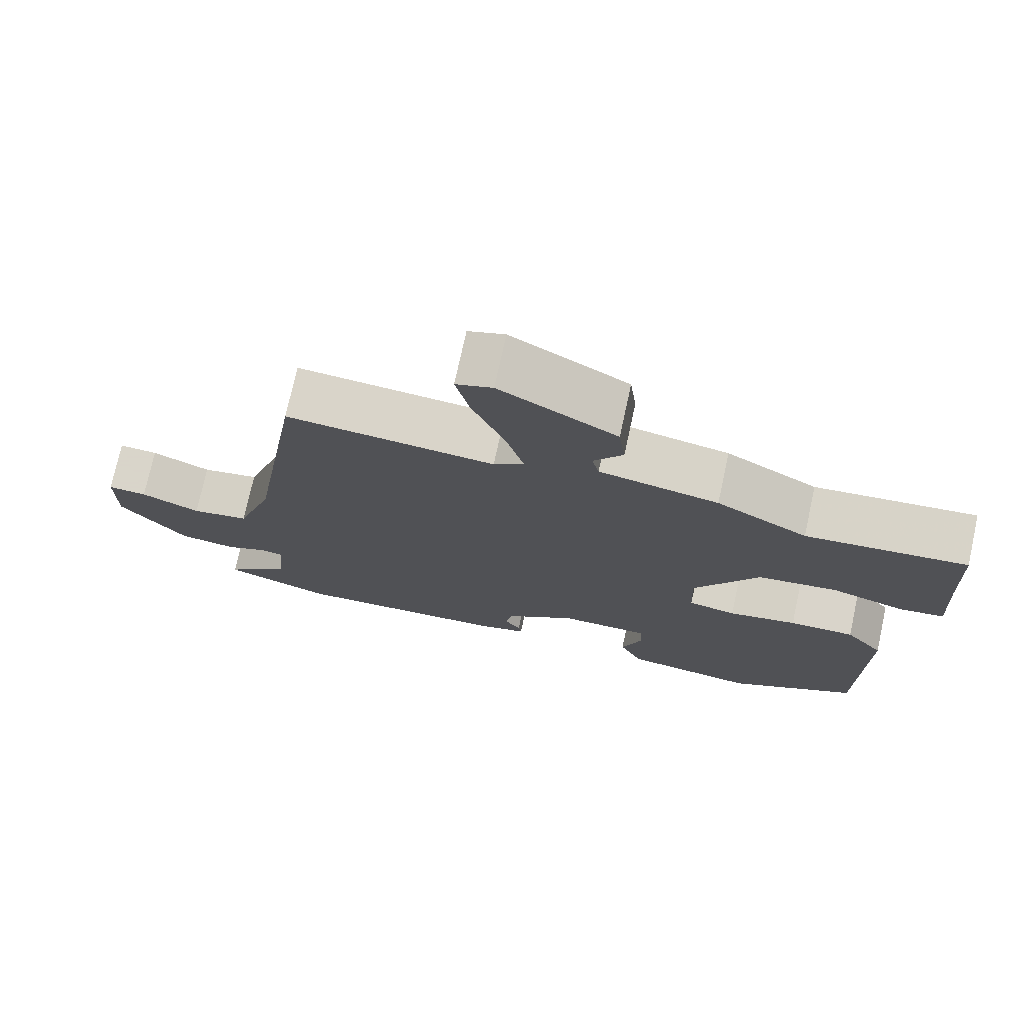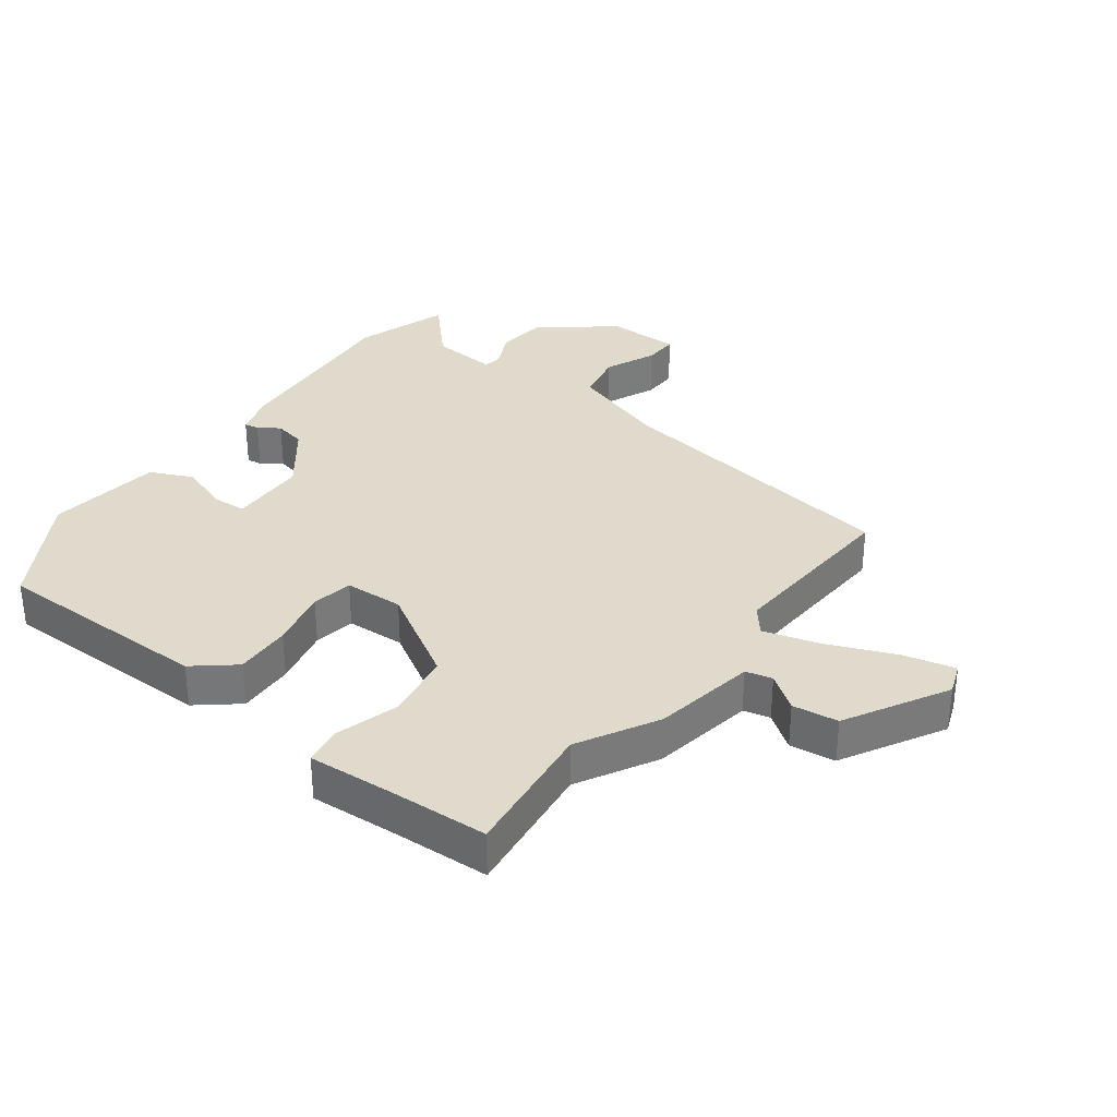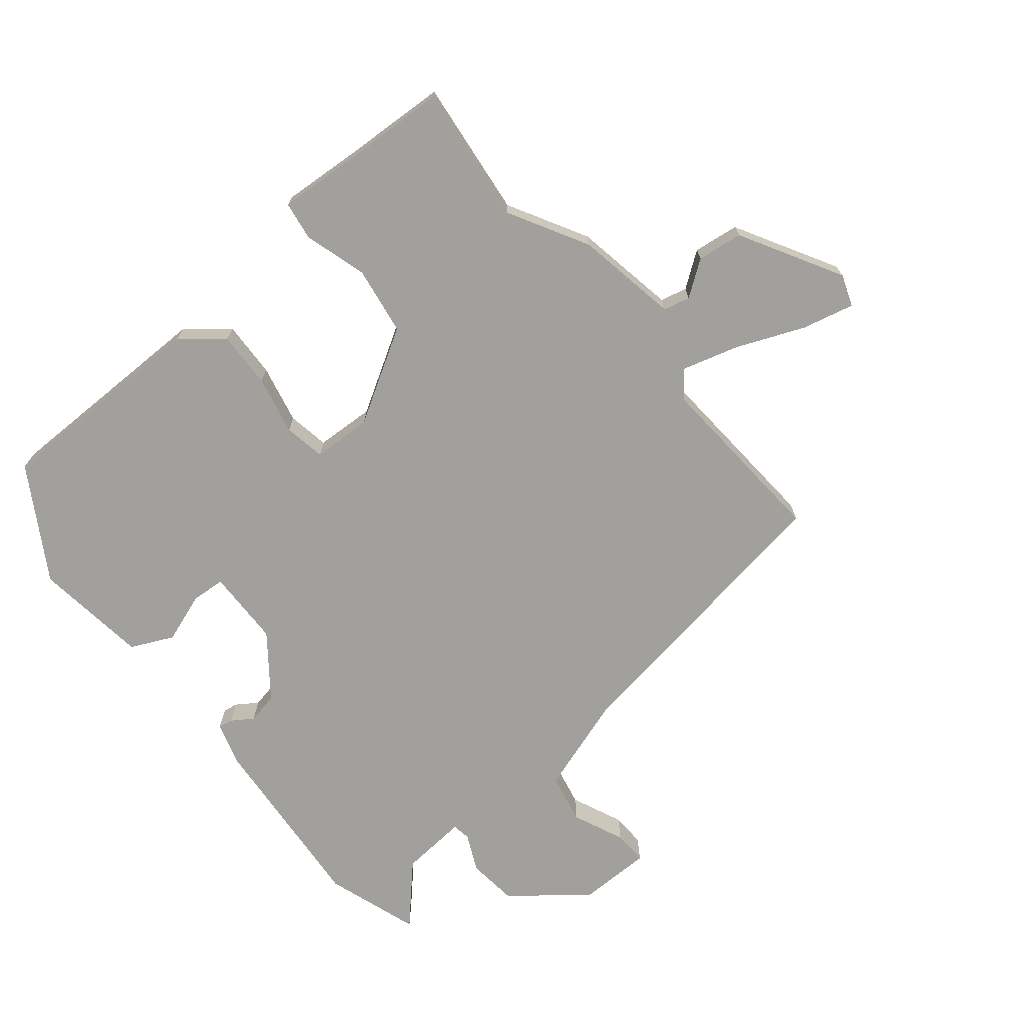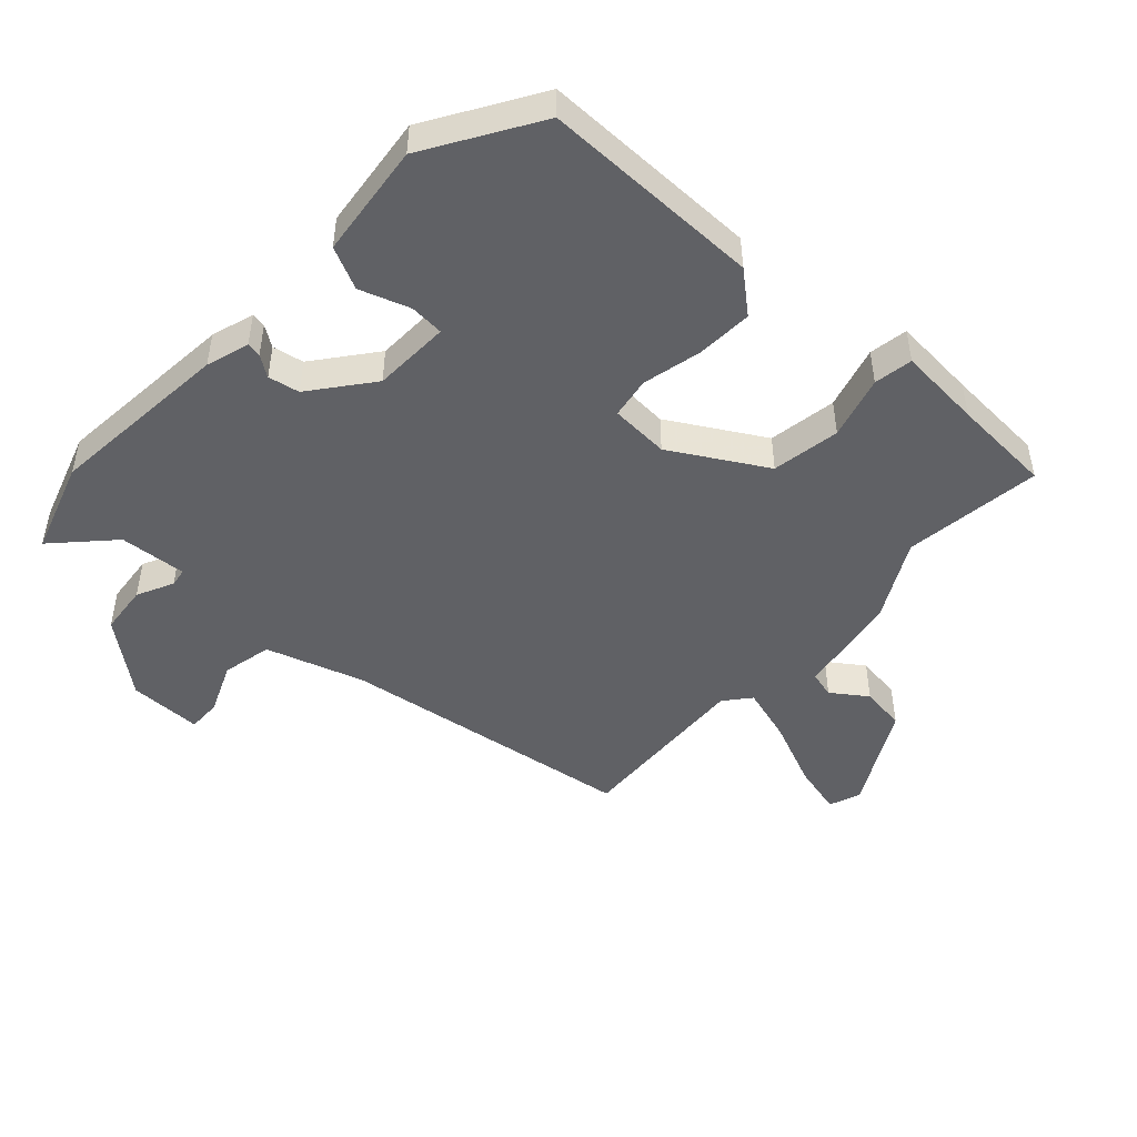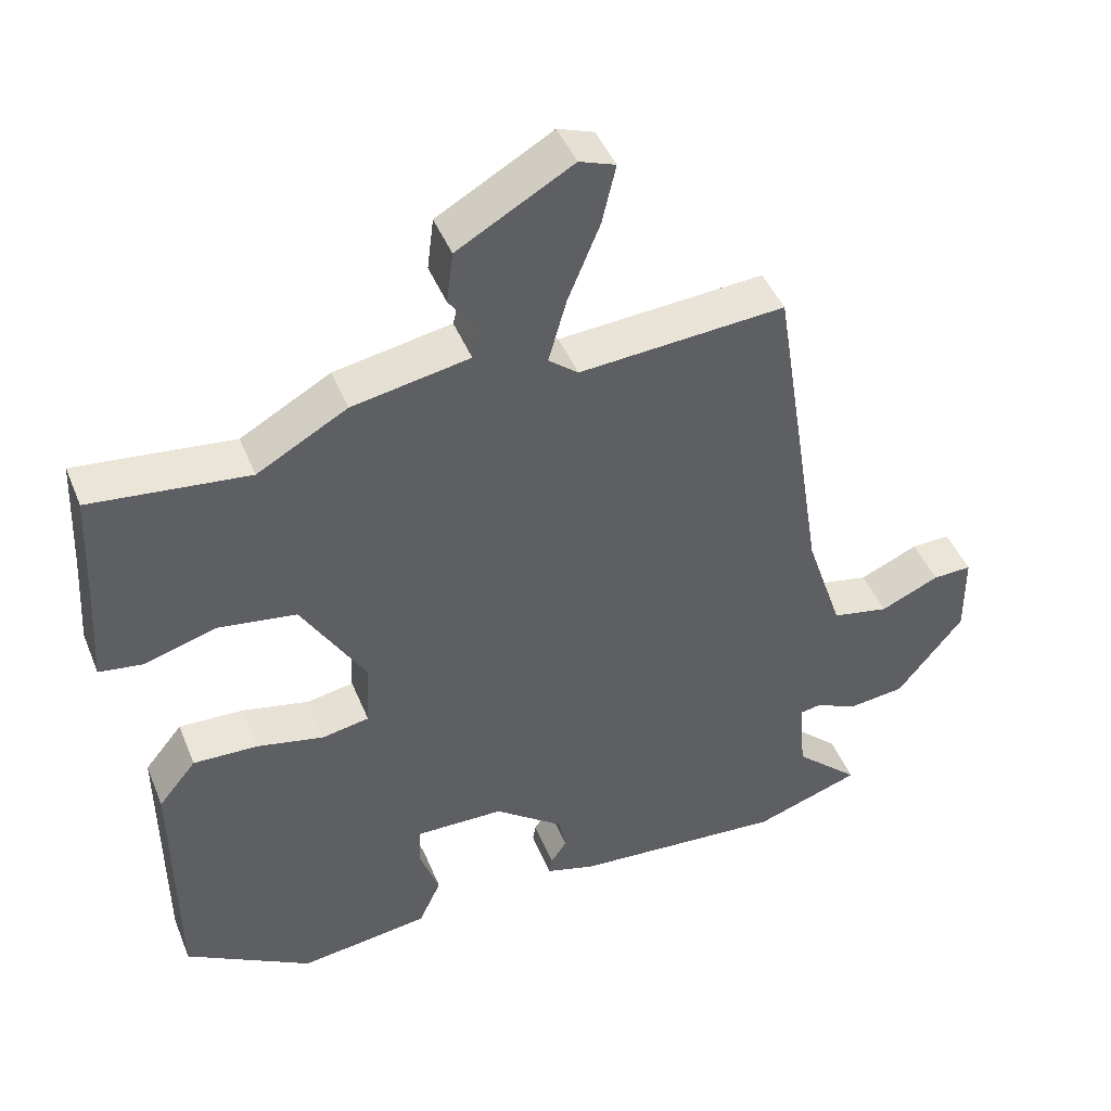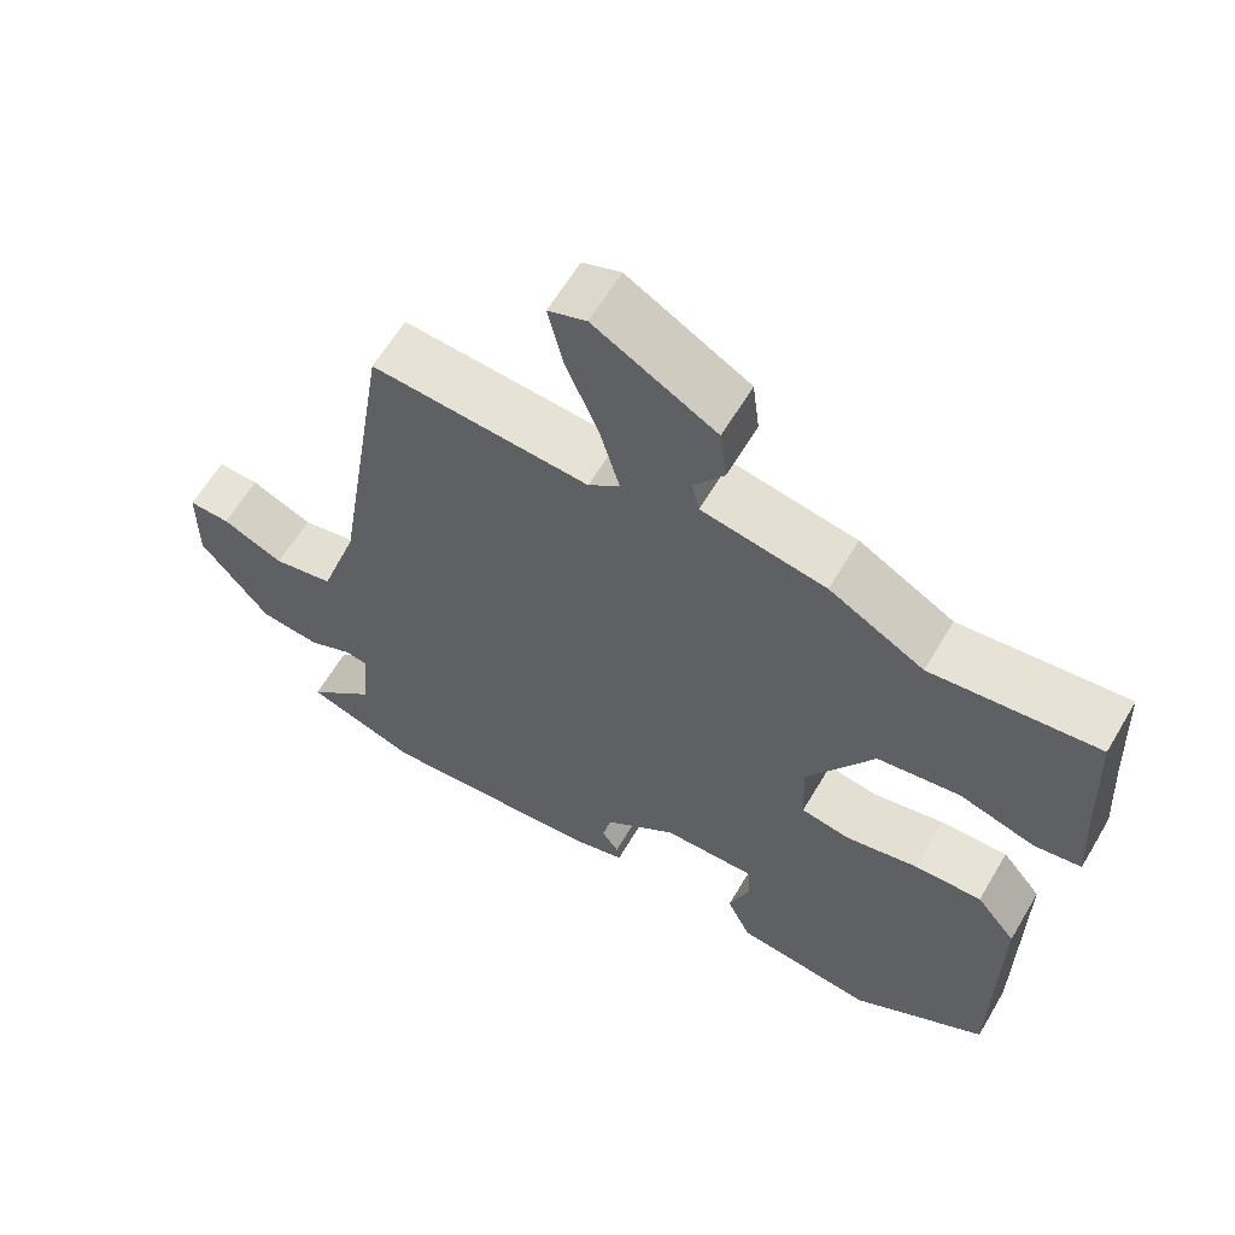
<metadata>
{"format":"obj","ext":"obj","renderer":"f3d","projection":"perspective","resolution":1024,"background":"white","views":[{"elev":74.7,"azim":-167.7,"up":"+Z"},{"elev":33.1,"azim":-53.6,"up":"+Y"},{"elev":-71.7,"azim":-51.0,"up":"+Y"},{"elev":-47.4,"azim":-133.5,"up":"+Y"},{"elev":45.0,"azim":-21.3,"up":"+Z"},{"elev":61.8,"azim":-149.5,"up":"+Z"}]}
</metadata>
<code>
v -0.533 0.07 0.504
v -0.315 0.07 0.48
v -0.191 0.07 0.55
v -0.029 0.07 0.58
v -0.019 0.07 0.622
v -0.059 0.07 0.677
v -0.05 0.07 0.749
v 0.109 0.07 0.84
v 0.159 0.07 0.822
v 0.14 0.07 0.74
v 0.096 0.07 0.633
v 0.071 0.07 0.544
v 0.112 0.07 0.511
v 0.397 0.07 0.532
v 0.471 0.07 0.064
v 0.522 0.07 -0.089
v 0.601 0.07 -0.105
v 0.682 0.07 -0.069
v 0.736 0.07 -0.067
v 0.737 0.07 -0.183
v 0.646 0.07 -0.298
v 0.567 0.07 -0.307
v 0.509 0.07 -0.28
v 0.48 0.07 -0.285
v 0.489 0.07 -0.39
v 0.579 0.07 -0.473
v 0.432 0.07 -0.523
v 0.139 0.07 -0.501
v 0.071 0.07 -0.481
v 0.075 0.07 -0.458
v 0.097 0.07 -0.425
v 0.087 0.07 -0.376
v -0.009 0.07 -0.303
v -0.131 0.07 -0.301
v -0.134 0.07 -0.355
v -0.106 0.07 -0.433
v -0.137 0.07 -0.5
v -0.317 0.07 -0.524
v -0.492 0.07 -0.42
v -0.495 0.07 -0.074
v -0.443 0.07 -0.01
v -0.354 0.07 -0.013
v -0.261 0.07 -0.033
v -0.196 0.07 -0.021
v -0.192 0.07 0.072
v -0.28 0.07 0.218
v -0.388 0.07 0.234
v -0.487 0.07 0.204
v -0.548 0.07 0.213
v -0.54 0.07 0.345
v -0.533 0 0.504
v -0.315 0 0.48
v -0.191 0 0.55
v -0.029 0 0.58
v -0.019 0 0.622
v -0.059 0 0.677
v -0.05 0 0.749
v 0.109 0 0.84
v 0.159 0 0.822
v 0.14 0 0.74
v 0.096 0 0.633
v 0.071 0 0.544
v 0.112 0 0.511
v 0.397 0 0.532
v 0.471 0 0.064
v 0.522 0 -0.089
v 0.601 0 -0.105
v 0.682 0 -0.069
v 0.736 0 -0.067
v 0.737 0 -0.183
v 0.646 0 -0.298
v 0.567 0 -0.307
v 0.509 0 -0.28
v 0.48 0 -0.285
v 0.489 0 -0.39
v 0.579 0 -0.473
v 0.432 0 -0.523
v 0.139 0 -0.501
v 0.071 0 -0.481
v 0.075 0 -0.458
v 0.097 0 -0.425
v 0.087 0 -0.376
v -0.009 0 -0.303
v -0.131 0 -0.301
v -0.134 0 -0.355
v -0.106 0 -0.433
v -0.137 0 -0.5
v -0.317 0 -0.524
v -0.492 0 -0.42
v -0.495 0 -0.074
v -0.443 0 -0.01
v -0.354 0 -0.013
v -0.261 0 -0.033
v -0.196 0 -0.021
v -0.192 0 0.072
v -0.28 0 0.218
v -0.388 0 0.234
v -0.487 0 0.204
v -0.548 0 0.213
v -0.54 0 0.345
f 47 48 49 50
f 50 1 2
f 47 50 2
f 46 47 2
f 2 3 4
f 46 2 4
f 45 46 4
f 44 45 4
f 41 42 43
f 40 41 43
f 39 40 43
f 38 39 43
f 37 38 43
f 36 37 43
f 35 36 43
f 34 35 43 44
f 33 34 44 4
f 29 30 31
f 28 29 31
f 27 28 31
f 26 27 31
f 25 26 31
f 24 25 31 32
f 21 22 23
f 20 21 23
f 19 20 23
f 18 19 23
f 17 18 23
f 16 17 23 24
f 33 4 5
f 32 33 5
f 24 32 5
f 16 24 5
f 15 16 5
f 9 10 11
f 8 9 11
f 7 8 11
f 6 7 11
f 5 6 11
f 5 11 12
f 15 5 12
f 13 14 15
f 12 13 15
f 100 99 98 97
f 52 51 100
f 52 100 97
f 52 97 96
f 54 53 52
f 54 52 96
f 54 96 95
f 54 95 94
f 93 92 91
f 93 91 90
f 93 90 89
f 93 89 88
f 93 88 87
f 93 87 86
f 93 86 85
f 94 93 85 84
f 54 94 84 83
f 81 80 79
f 81 79 78
f 81 78 77
f 81 77 76
f 81 76 75
f 82 81 75 74
f 73 72 71
f 73 71 70
f 73 70 69
f 73 69 68
f 73 68 67
f 74 73 67 66
f 55 54 83
f 55 83 82
f 55 82 74
f 55 74 66
f 55 66 65
f 61 60 59
f 61 59 58
f 61 58 57
f 61 57 56
f 61 56 55
f 62 61 55
f 62 55 65
f 65 64 63
f 65 63 62
f 1 51 52 2
f 2 52 53 3
f 3 53 54 4
f 4 54 55 5
f 5 55 56 6
f 6 56 57 7
f 7 57 58 8
f 8 58 59 9
f 9 59 60 10
f 10 60 61 11
f 11 61 62 12
f 12 62 63 13
f 13 63 64 14
f 14 64 65 15
f 15 65 66 16
f 16 66 67 17
f 17 67 68 18
f 18 68 69 19
f 19 69 70 20
f 20 70 71 21
f 21 71 72 22
f 22 72 73 23
f 23 73 74 24
f 24 74 75 25
f 25 75 76 26
f 26 76 77 27
f 27 77 78 28
f 28 78 79 29
f 29 79 80 30
f 30 80 81 31
f 31 81 82 32
f 32 82 83 33
f 33 83 84 34
f 34 84 85 35
f 35 85 86 36
f 36 86 87 37
f 37 87 88 38
f 38 88 89 39
f 39 89 90 40
f 40 90 91 41
f 41 91 92 42
f 42 92 93 43
f 43 93 94 44
f 44 94 95 45
f 45 95 96 46
f 46 96 97 47
f 47 97 98 48
f 48 98 99 49
f 49 99 100 50
f 50 100 51 1

</code>
